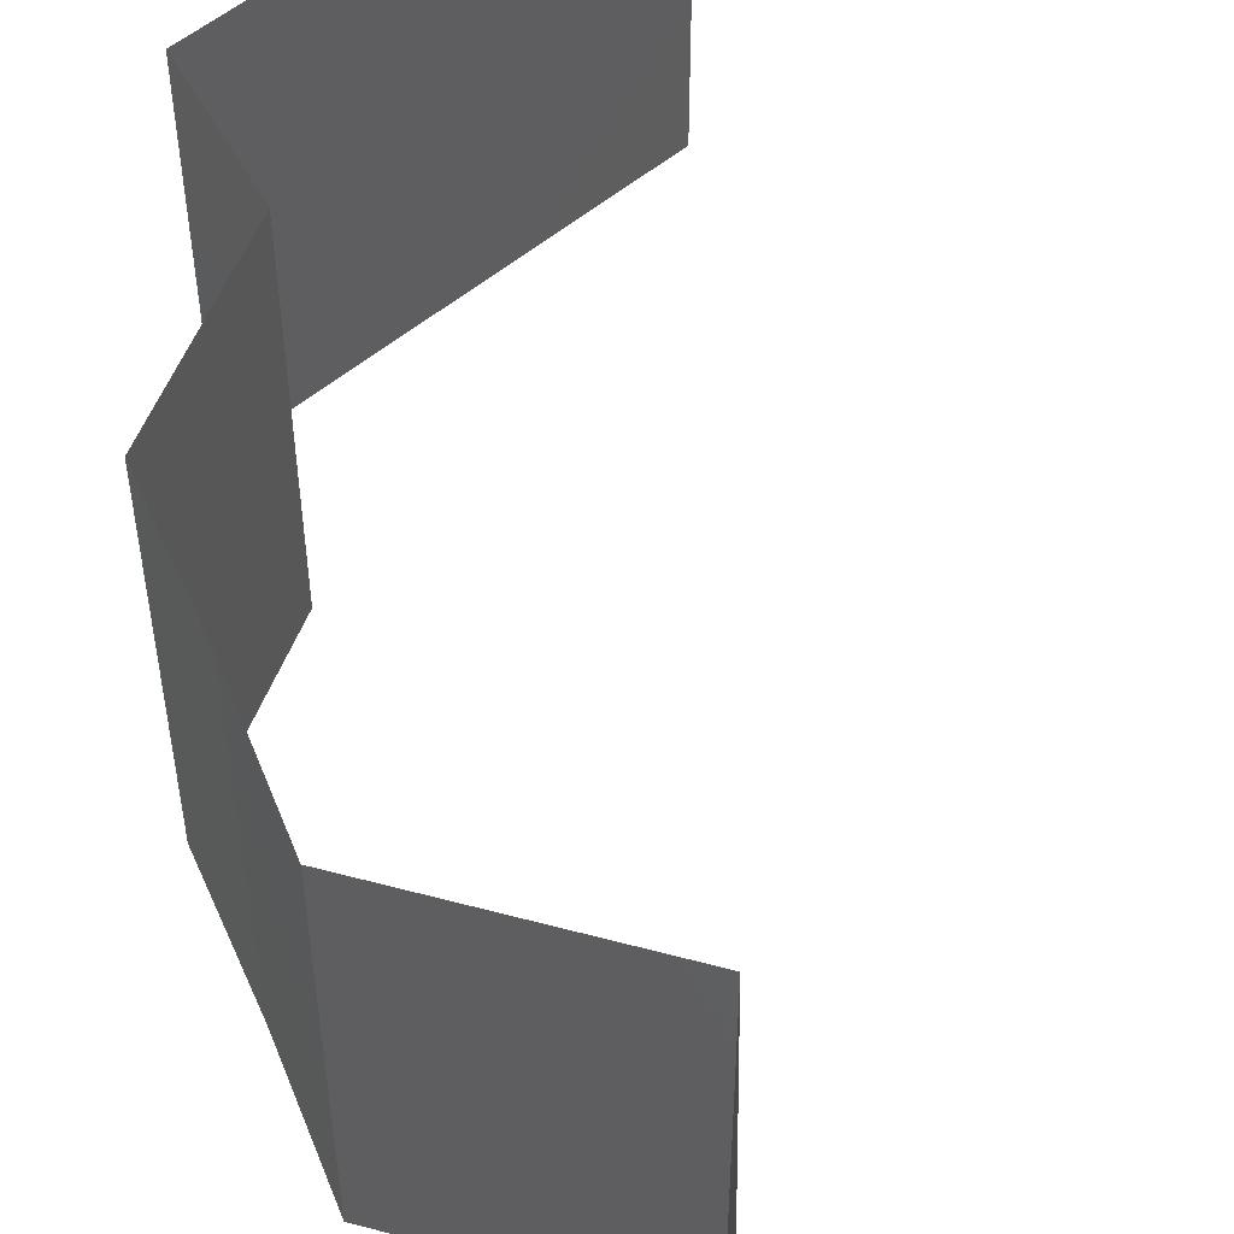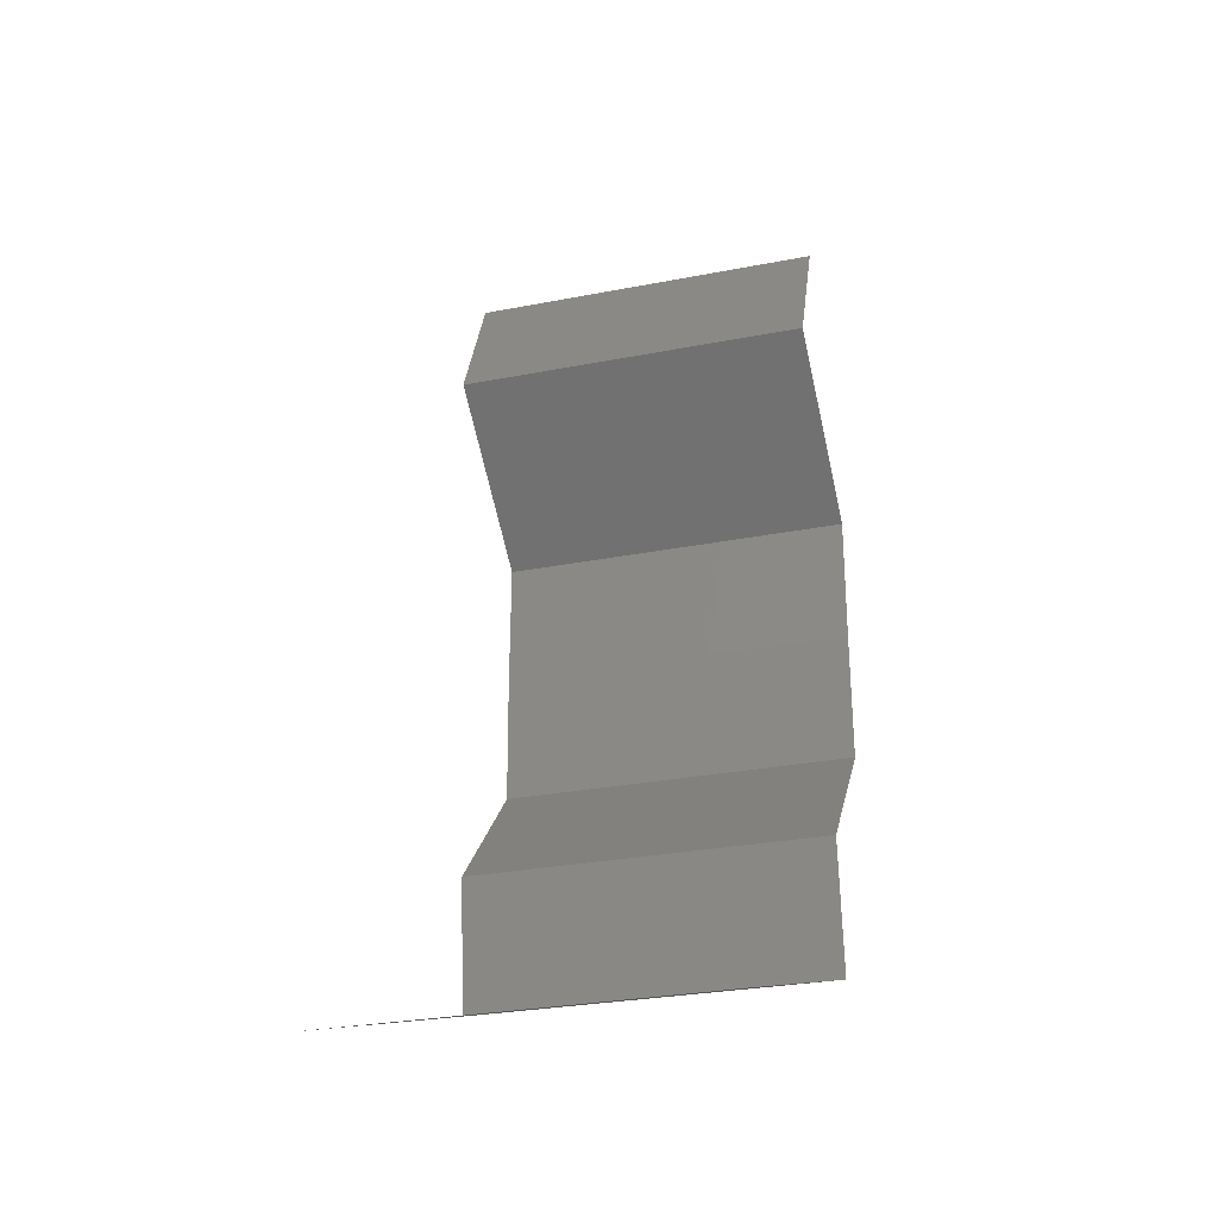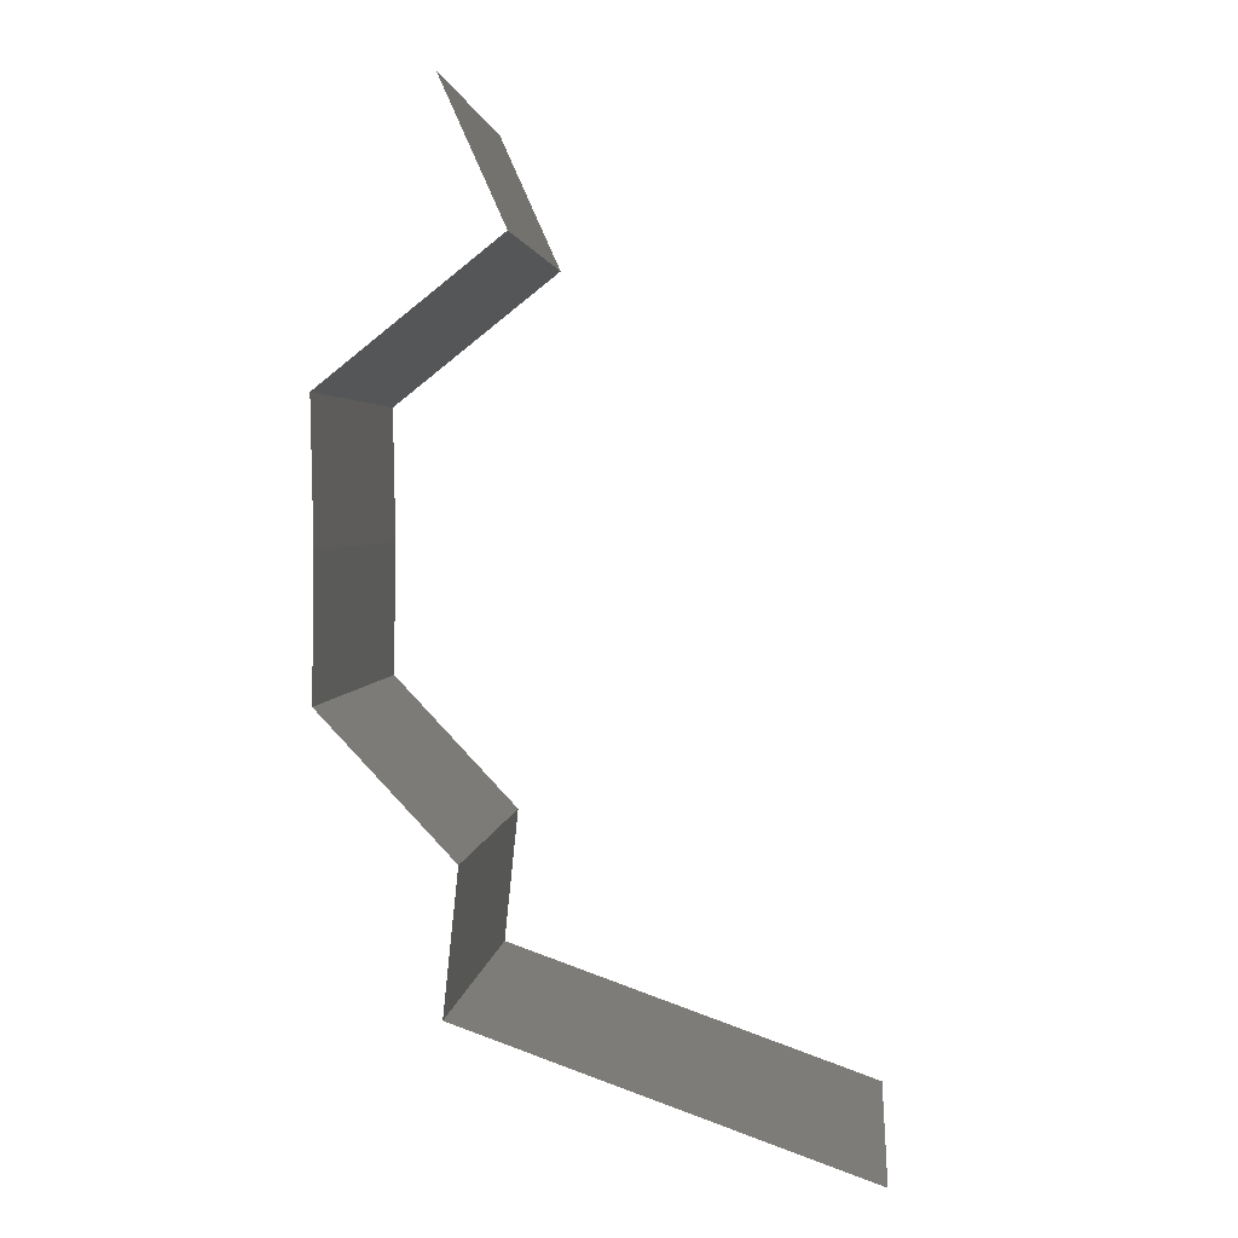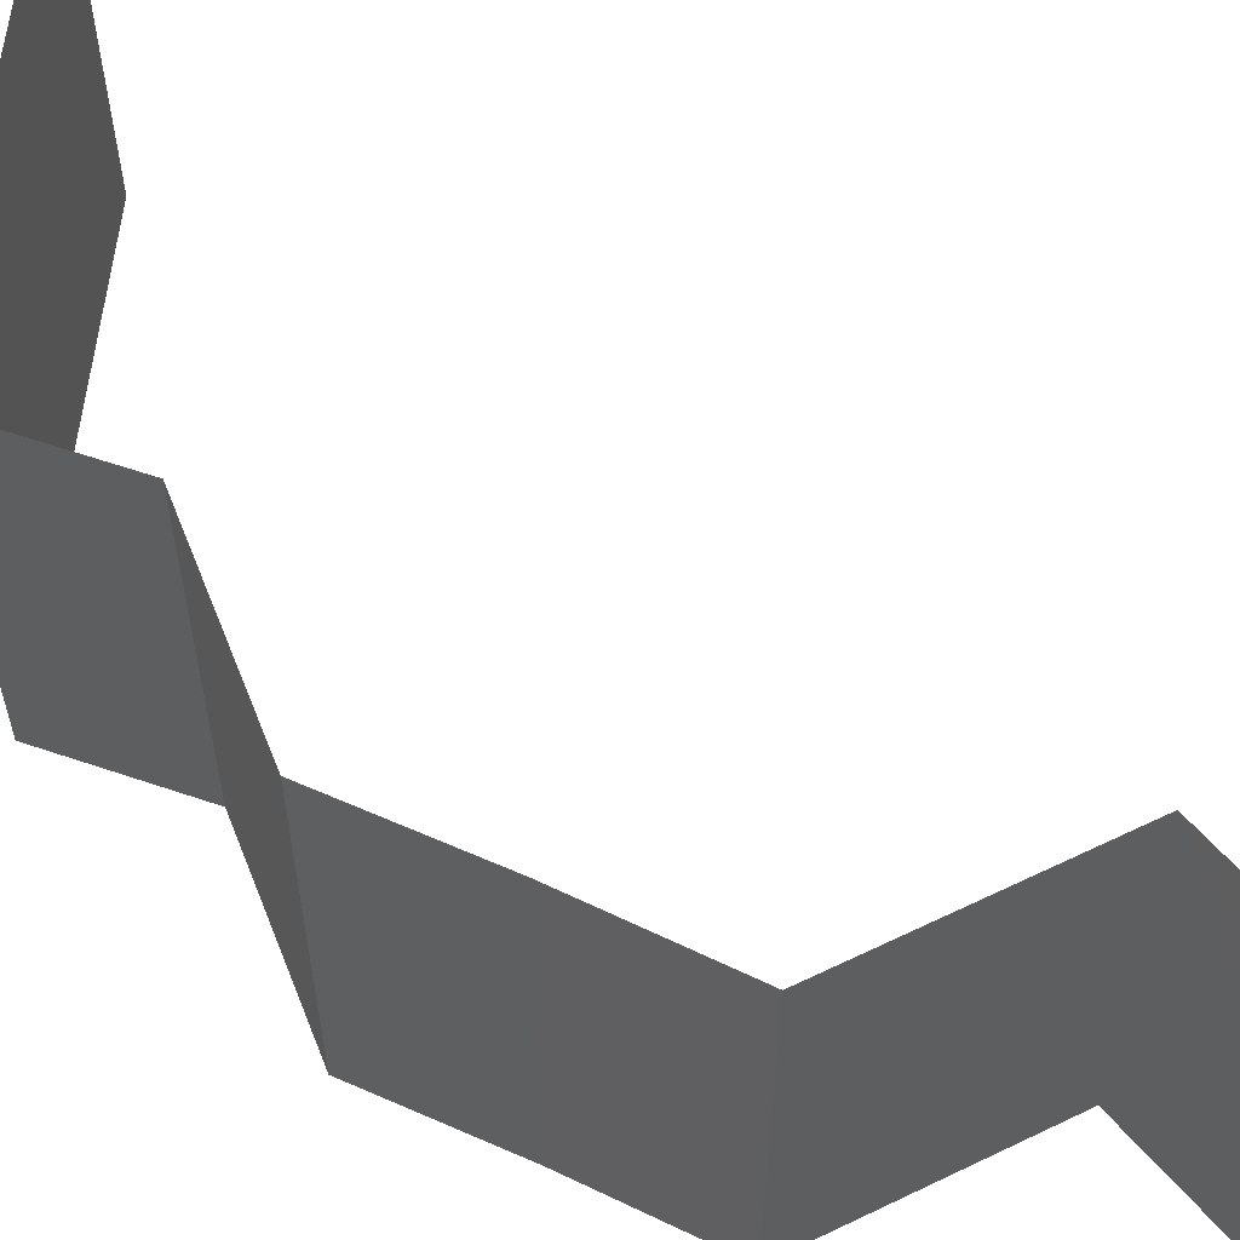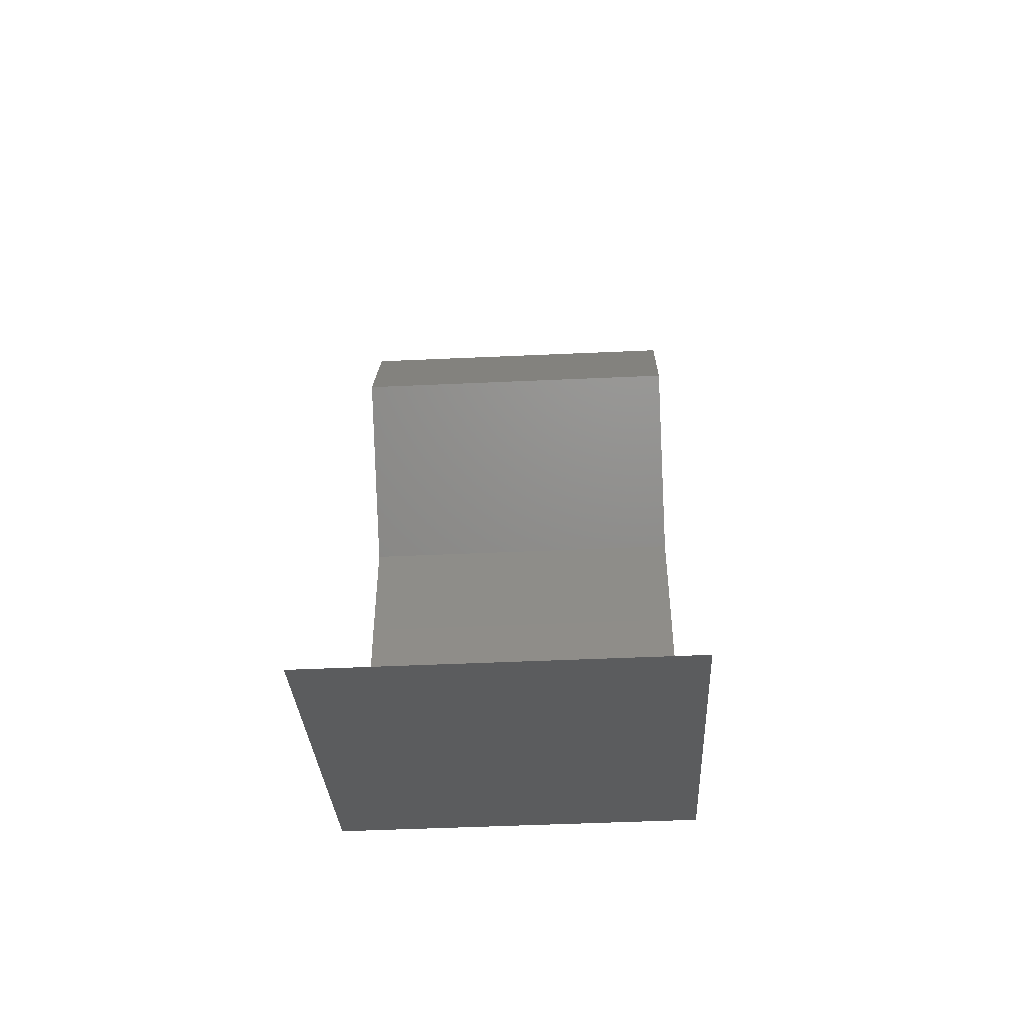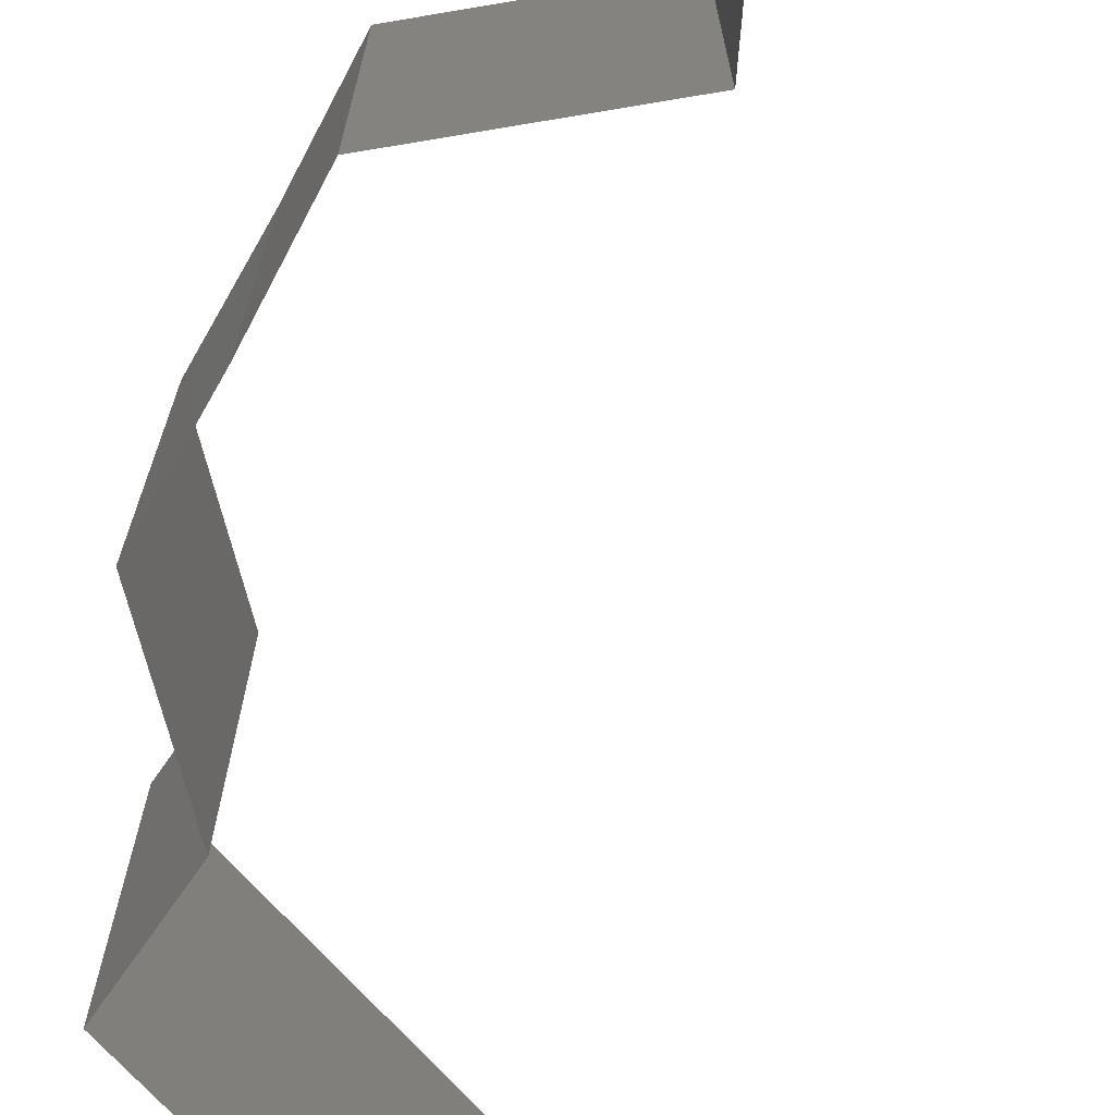
<metadata>
{"format":"stl","ext":"stl","renderer":"f3d","projection":"perspective","resolution":1024,"background":"white","views":[{"elev":53.7,"azim":157.6,"up":"+Z"},{"elev":-28.5,"azim":-73.6,"up":"+Y"},{"elev":3.0,"azim":-174.4,"up":"+Y"},{"elev":59.9,"azim":115.3,"up":"+Z"},{"elev":-48.5,"azim":-87.1,"up":"+Y"},{"elev":-70.4,"azim":151.2,"up":"+Z"}]}
</metadata>
<code>
# stl→obj: 42 verts, 62 faces
v 0.03 0.059 0.02
v 0.03 0.059 0.01
v 0.02834 0.05531 0.015
v 0.02668 0.05162 0
v 0.02668 0.05162 0.01
v 0.02834 0.05531 0.005
v 0.03 0.059 0
v 0.02668 0.05162 0.02
v 0.036 0.04425 0.02
v 0.03134 0.04794 0.01398
v 0.036 0.04425 0
v 0.03134 0.04794 0.005916
v 0.036 0.04425 0.01
v 0.03587 0.03687 0.02
v 0.03594 0.04056 0.015
v 0.03587 0.03687 0
v 0.03594 0.04056 0.005
v 0.03587 0.03687 0.01
v 0.036 0.0295 0.02
v 0.03594 0.03319 0.015
v 0.036 0.0295 0
v 0.03594 0.03319 0.005
v 0.036 0.0295 0.01
v 0.02908 0.02212 0.02
v 0.03254 0.02581 0.015
v 0.02908 0.02212 0
v 0.03254 0.02581 0.005
v 0.02908 0.02212 0.01
v 0.02947 0.01844 0.015
v 0.02985 0.01475 0
v 0.02985 0.01475 0.01
v 0.02947 0.01844 0.005
v 0.02985 0.01475 0.02
v 0.009 0.007375 0
v 0.009 0.007375 0.01
v 0.01706 0.01022 0.008337
v 0.01943 0.01106 0
v 0.01943 0.01106 0.02
v 0.023 0.01233 0.01308
v 0.009 0.007375 0.02
v 0.01446 0.009307 0.01481
v 0.02384 0.01262 0.006283
f 1 2 3
f 4 5 6
f 2 7 6
f 5 8 3
f 8 1 3
f 5 2 6
f 7 4 6
f 2 5 3
f 9 8 10
f 4 11 12
f 8 5 10
f 11 13 12
f 10 5 12
f 13 10 12
f 5 4 12
f 13 9 10
f 14 9 15
f 11 16 17
f 18 13 17
f 13 18 15
f 13 11 17
f 9 13 15
f 16 18 17
f 18 14 15
f 19 14 20
f 16 21 22
f 18 23 20
f 23 18 22
f 18 16 22
f 14 18 20
f 21 23 22
f 23 19 20
f 24 19 25
f 21 26 27
f 26 28 27
f 19 23 25
f 25 23 27
f 28 25 27
f 23 21 27
f 28 24 25
f 24 28 29
f 30 31 32
f 28 26 32
f 31 33 29
f 31 28 32
f 28 31 29
f 26 30 32
f 33 24 29
f 34 35 36
f 37 34 36
f 38 33 39
f 33 31 39
f 40 38 41
f 30 37 42
f 35 40 41
f 31 30 42
f 39 36 41
f 38 39 41
f 42 36 39
f 42 37 36
f 36 35 41
f 31 42 39

</code>
